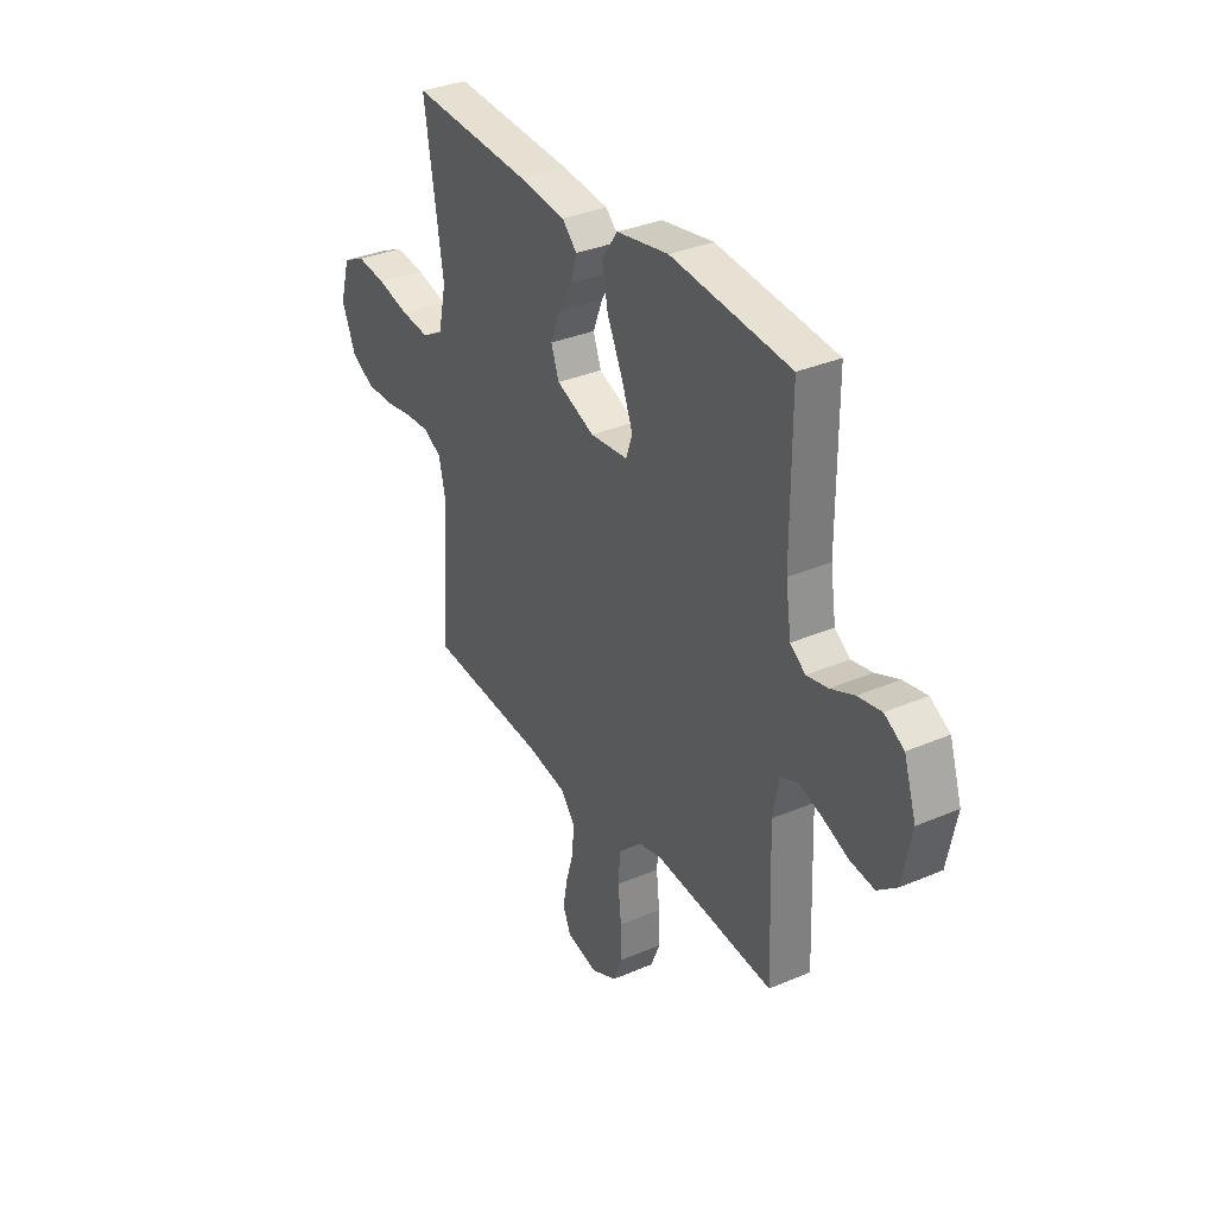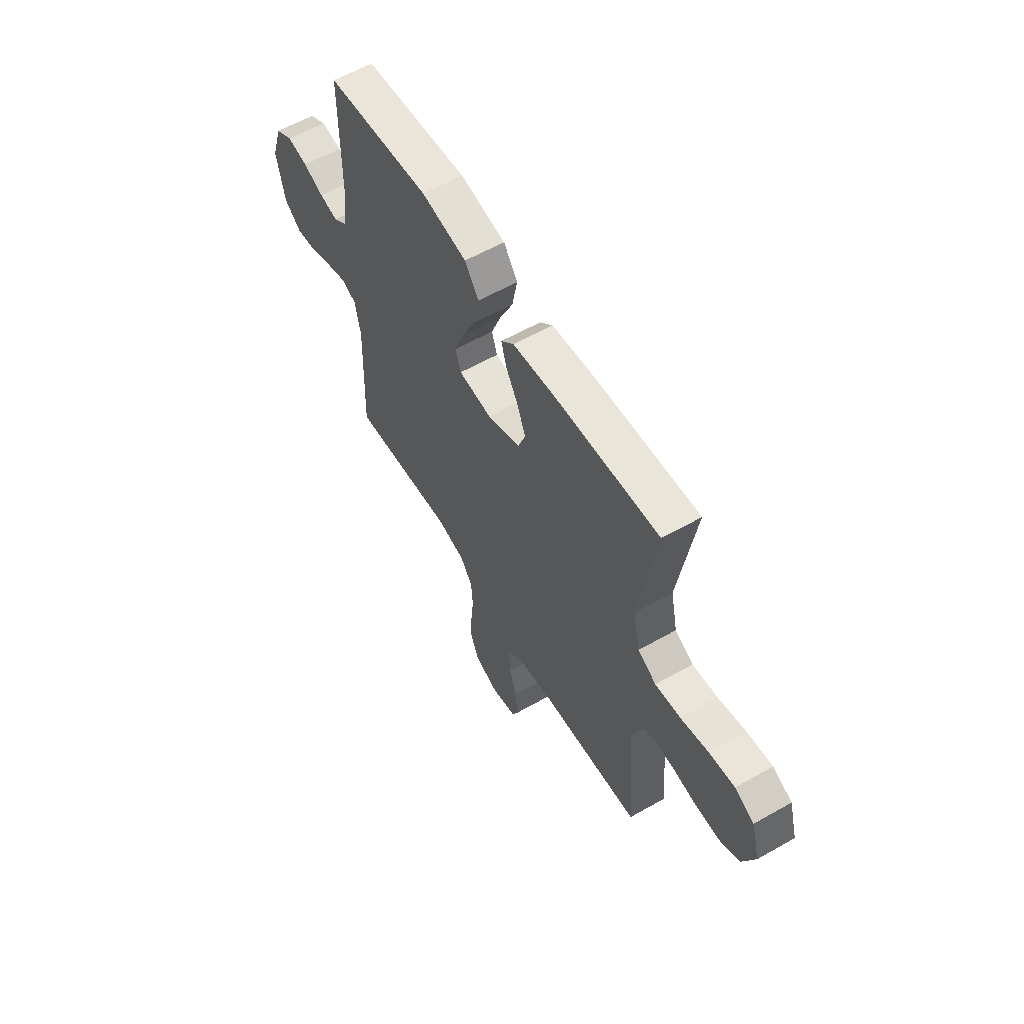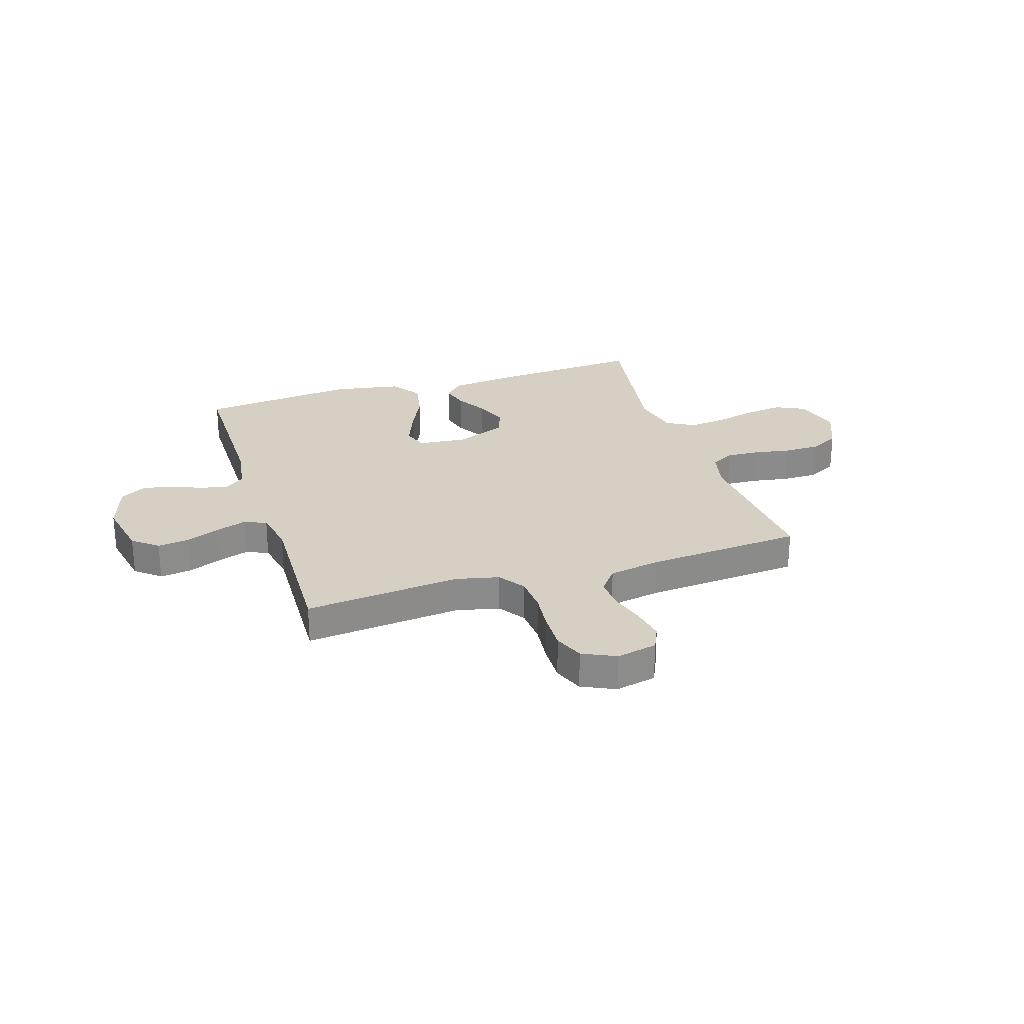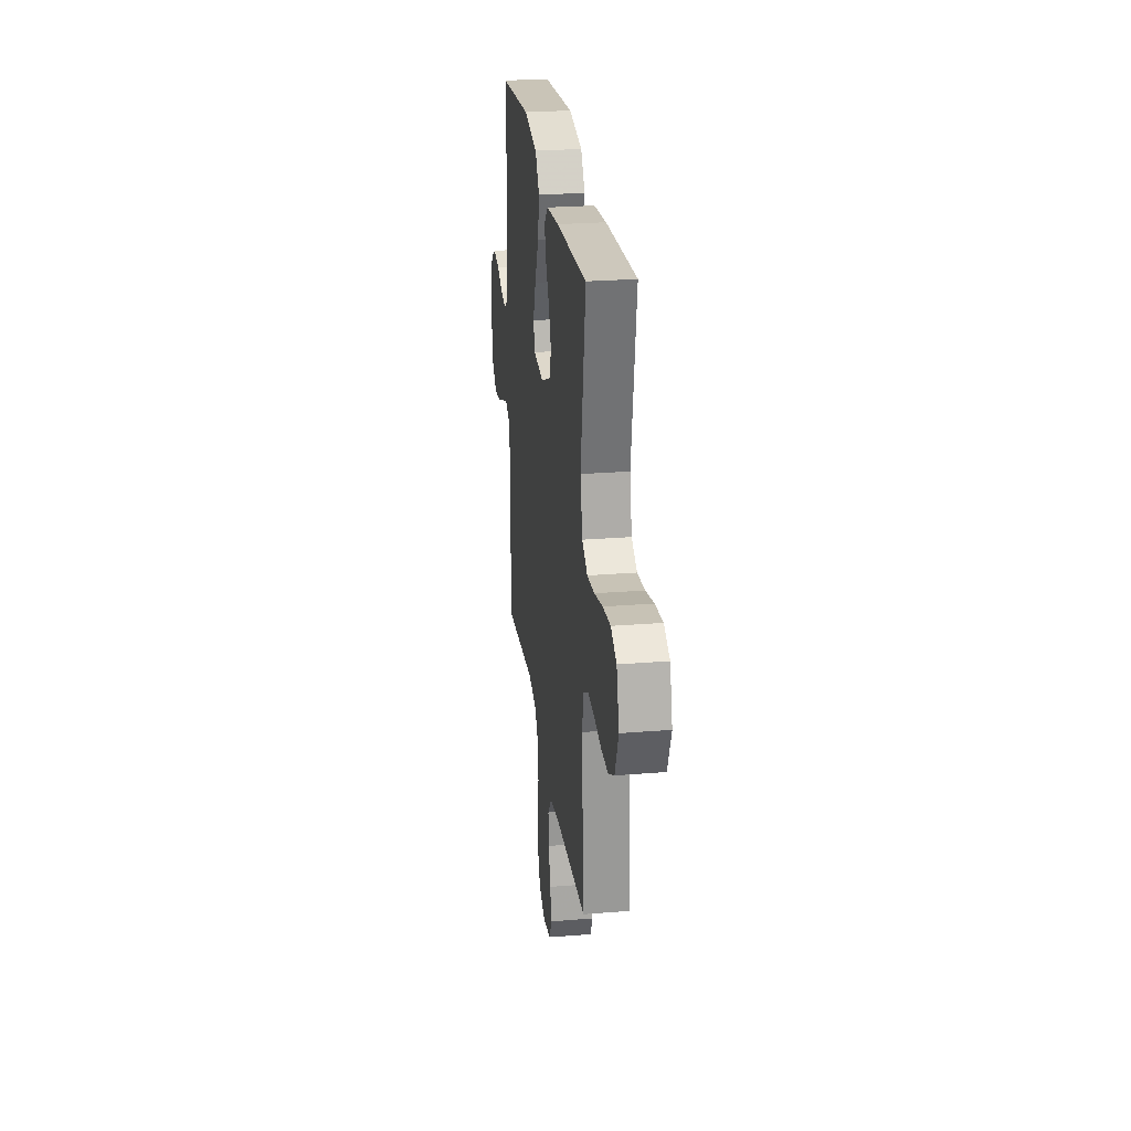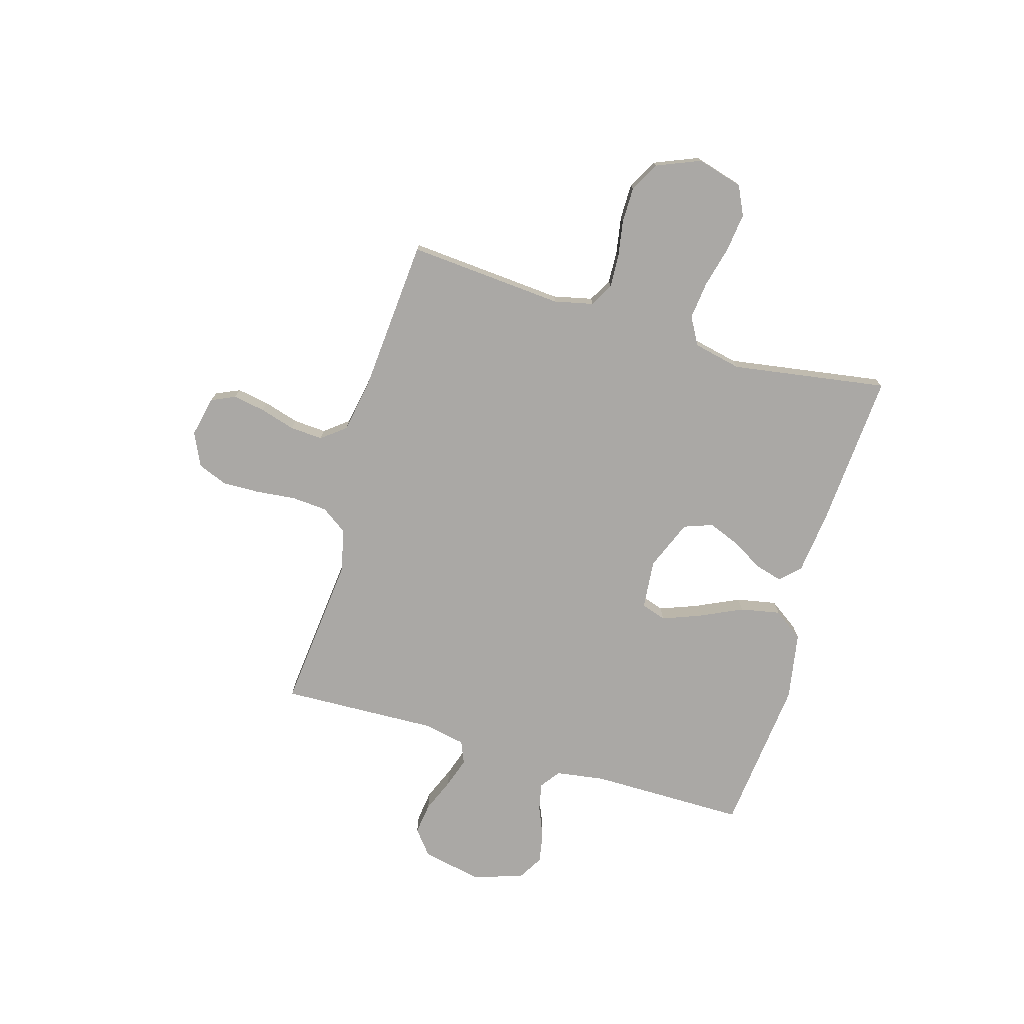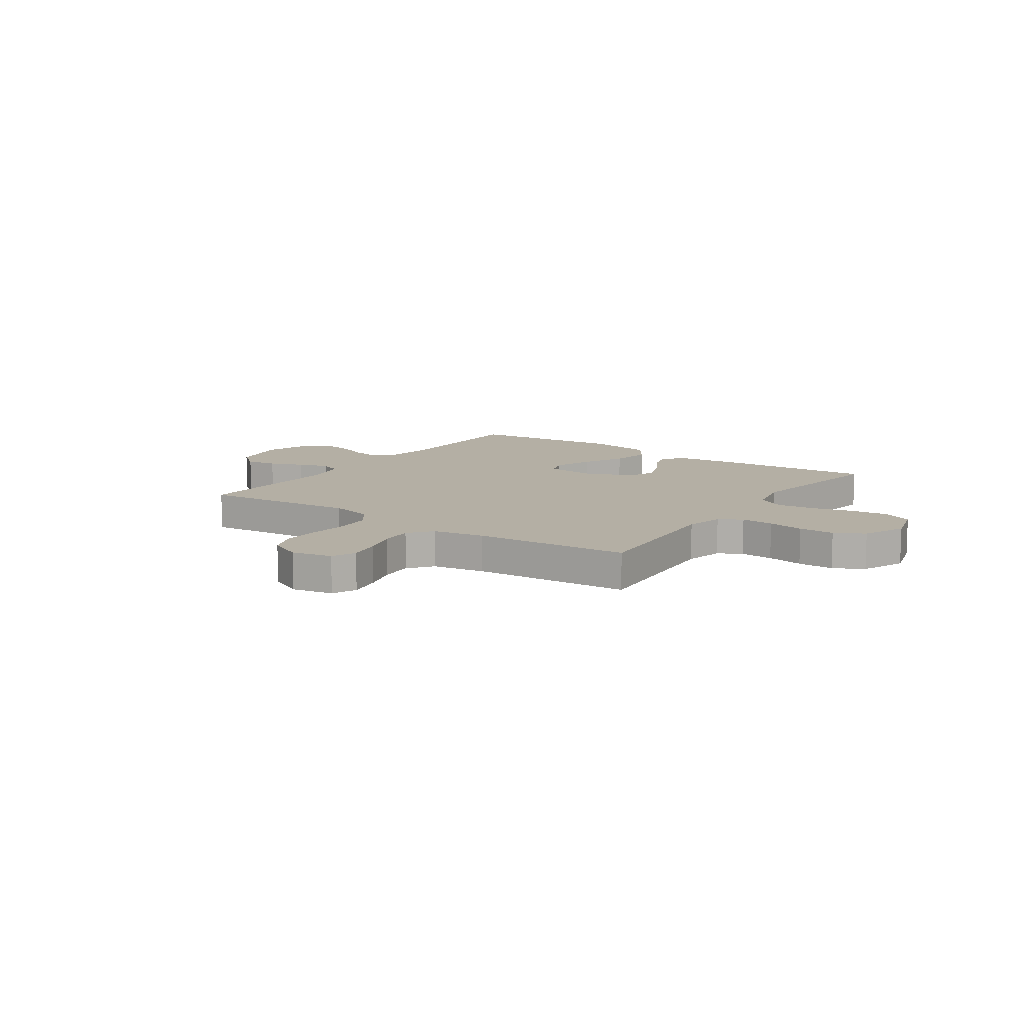
<metadata>
{"format":"obj","ext":"obj","renderer":"f3d","projection":"perspective","resolution":1024,"background":"white","views":[{"elev":33.7,"azim":59.7,"up":"+Z"},{"elev":59.1,"azim":-120.3,"up":"+Z"},{"elev":26.4,"azim":162.4,"up":"+Y"},{"elev":26.0,"azim":-97.3,"up":"+Z"},{"elev":-75.2,"azim":-106.4,"up":"+Y"},{"elev":11.3,"azim":-145.2,"up":"+Y"}]}
</metadata>
<code>
v -0.5 0.07 0.5
v -0.2 0.07 0.48
v -0.079 0.07 0.466
v -0.042 0.07 0.429
v -0.057 0.07 0.376
v -0.092 0.07 0.316
v -0.116 0.07 0.255
v -0.096 0.07 0.2
v 0 0.07 0.161
v 0.095 0.07 0.17
v 0.111 0.07 0.218
v 0.083 0.07 0.291
v 0.044 0.07 0.374
v 0.029 0.07 0.451
v 0.069 0.07 0.508
v 0.2 0.07 0.531
v 0.5 0.07 0.5
v 0.5 0.07 0.2
v 0.514 0.07 0.106
v 0.552 0.07 0.078
v 0.605 0.07 0.089
v 0.664 0.07 0.114
v 0.723 0.07 0.125
v 0.772 0.07 0.096
v 0.803 0.07 0
v 0.78 0.07 -0.115
v 0.732 0.07 -0.154
v 0.671 0.07 -0.146
v 0.606 0.07 -0.119
v 0.548 0.07 -0.1
v 0.505 0.07 -0.118
v 0.489 0.07 -0.2
v 0.5 0.07 -0.5
v 0.2 0.07 -0.47
v 0.117 0.07 -0.489
v 0.082 0.07 -0.539
v 0.077 0.07 -0.608
v 0.085 0.07 -0.684
v 0.087 0.07 -0.756
v 0.064 0.07 -0.813
v 0 0.07 -0.843
v -0.078 0.07 -0.826
v -0.099 0.07 -0.78
v -0.088 0.07 -0.718
v -0.068 0.07 -0.65
v -0.064 0.07 -0.587
v -0.1 0.07 -0.541
v -0.2 0.07 -0.523
v -0.5 0.07 -0.5
v -0.477 0.07 -0.2
v -0.494 0.07 -0.125
v -0.539 0.07 -0.1
v -0.602 0.07 -0.103
v -0.672 0.07 -0.115
v -0.741 0.07 -0.115
v -0.798 0.07 -0.084
v -0.833 0.07 0
v -0.808 0.07 0.088
v -0.752 0.07 0.115
v -0.678 0.07 0.106
v -0.598 0.07 0.086
v -0.526 0.07 0.078
v -0.473 0.07 0.108
v -0.453 0.07 0.2
v -0.5 0 0.5
v -0.2 0 0.48
v -0.079 0 0.466
v -0.042 0 0.429
v -0.057 0 0.376
v -0.092 0 0.316
v -0.116 0 0.255
v -0.096 0 0.2
v 0 0 0.161
v 0.095 0 0.17
v 0.111 0 0.218
v 0.083 0 0.291
v 0.044 0 0.374
v 0.029 0 0.451
v 0.069 0 0.508
v 0.2 0 0.531
v 0.5 0 0.5
v 0.5 0 0.2
v 0.514 0 0.106
v 0.552 0 0.078
v 0.605 0 0.089
v 0.664 0 0.114
v 0.723 0 0.125
v 0.772 0 0.096
v 0.803 0 0
v 0.78 0 -0.115
v 0.732 0 -0.154
v 0.671 0 -0.146
v 0.606 0 -0.119
v 0.548 0 -0.1
v 0.505 0 -0.118
v 0.489 0 -0.2
v 0.5 0 -0.5
v 0.2 0 -0.47
v 0.117 0 -0.489
v 0.082 0 -0.539
v 0.077 0 -0.608
v 0.085 0 -0.684
v 0.087 0 -0.756
v 0.064 0 -0.813
v 0 0 -0.843
v -0.078 0 -0.826
v -0.099 0 -0.78
v -0.088 0 -0.718
v -0.068 0 -0.65
v -0.064 0 -0.587
v -0.1 0 -0.541
v -0.2 0 -0.523
v -0.5 0 -0.5
v -0.477 0 -0.2
v -0.494 0 -0.125
v -0.539 0 -0.1
v -0.602 0 -0.103
v -0.672 0 -0.115
v -0.741 0 -0.115
v -0.798 0 -0.084
v -0.833 0 0
v -0.808 0 0.088
v -0.752 0 0.115
v -0.678 0 0.106
v -0.598 0 0.086
v -0.526 0 0.078
v -0.473 0 0.108
v -0.453 0 0.2
f 58 59 60 61
f 58 61 62
f 57 58 62
f 56 57 62
f 53 54 55 56
f 52 53 56 62
f 51 52 62 63
f 48 49 50
f 47 48 50 51
f 42 43 44 45
f 42 45 46
f 41 42 46
f 40 41 46
f 37 38 39 40
f 37 40 46
f 36 37 46 47
f 32 33 34
f 31 32 34 35
f 26 27 28 29
f 26 29 30
f 25 26 30
f 24 25 30
f 21 22 23 24
f 20 21 24 30
f 19 20 30 31
f 15 16 17 18
f 12 13 14 15
f 11 12 15 18
f 10 11 18 19
f 3 4 5 6
f 3 6 7
f 64 1 2 3
f 64 3 7
f 63 64 7 8
f 51 63 8 9
f 35 36 47 51
f 19 31 35 51
f 9 10 19 51
f 125 124 123 122
f 126 125 122
f 126 122 121
f 126 121 120
f 120 119 118 117
f 126 120 117 116
f 127 126 116 115
f 114 113 112
f 115 114 112 111
f 109 108 107 106
f 110 109 106
f 110 106 105
f 110 105 104
f 104 103 102 101
f 110 104 101
f 111 110 101 100
f 98 97 96
f 99 98 96 95
f 93 92 91 90
f 94 93 90
f 94 90 89
f 94 89 88
f 88 87 86 85
f 94 88 85 84
f 95 94 84 83
f 82 81 80 79
f 79 78 77 76
f 82 79 76 75
f 83 82 75 74
f 70 69 68 67
f 71 70 67
f 67 66 65 128
f 71 67 128
f 72 71 128 127
f 73 72 127 115
f 115 111 100 99
f 115 99 95 83
f 115 83 74 73
f 1 65 66 2
f 2 66 67 3
f 3 67 68 4
f 4 68 69 5
f 5 69 70 6
f 6 70 71 7
f 7 71 72 8
f 8 72 73 9
f 9 73 74 10
f 10 74 75 11
f 11 75 76 12
f 12 76 77 13
f 13 77 78 14
f 14 78 79 15
f 15 79 80 16
f 16 80 81 17
f 17 81 82 18
f 18 82 83 19
f 19 83 84 20
f 20 84 85 21
f 21 85 86 22
f 22 86 87 23
f 23 87 88 24
f 24 88 89 25
f 25 89 90 26
f 26 90 91 27
f 27 91 92 28
f 28 92 93 29
f 29 93 94 30
f 30 94 95 31
f 31 95 96 32
f 32 96 97 33
f 33 97 98 34
f 34 98 99 35
f 35 99 100 36
f 36 100 101 37
f 37 101 102 38
f 38 102 103 39
f 39 103 104 40
f 40 104 105 41
f 41 105 106 42
f 42 106 107 43
f 43 107 108 44
f 44 108 109 45
f 45 109 110 46
f 46 110 111 47
f 47 111 112 48
f 48 112 113 49
f 49 113 114 50
f 50 114 115 51
f 51 115 116 52
f 52 116 117 53
f 53 117 118 54
f 54 118 119 55
f 55 119 120 56
f 56 120 121 57
f 57 121 122 58
f 58 122 123 59
f 59 123 124 60
f 60 124 125 61
f 61 125 126 62
f 62 126 127 63
f 63 127 128 64
f 64 128 65 1

</code>
